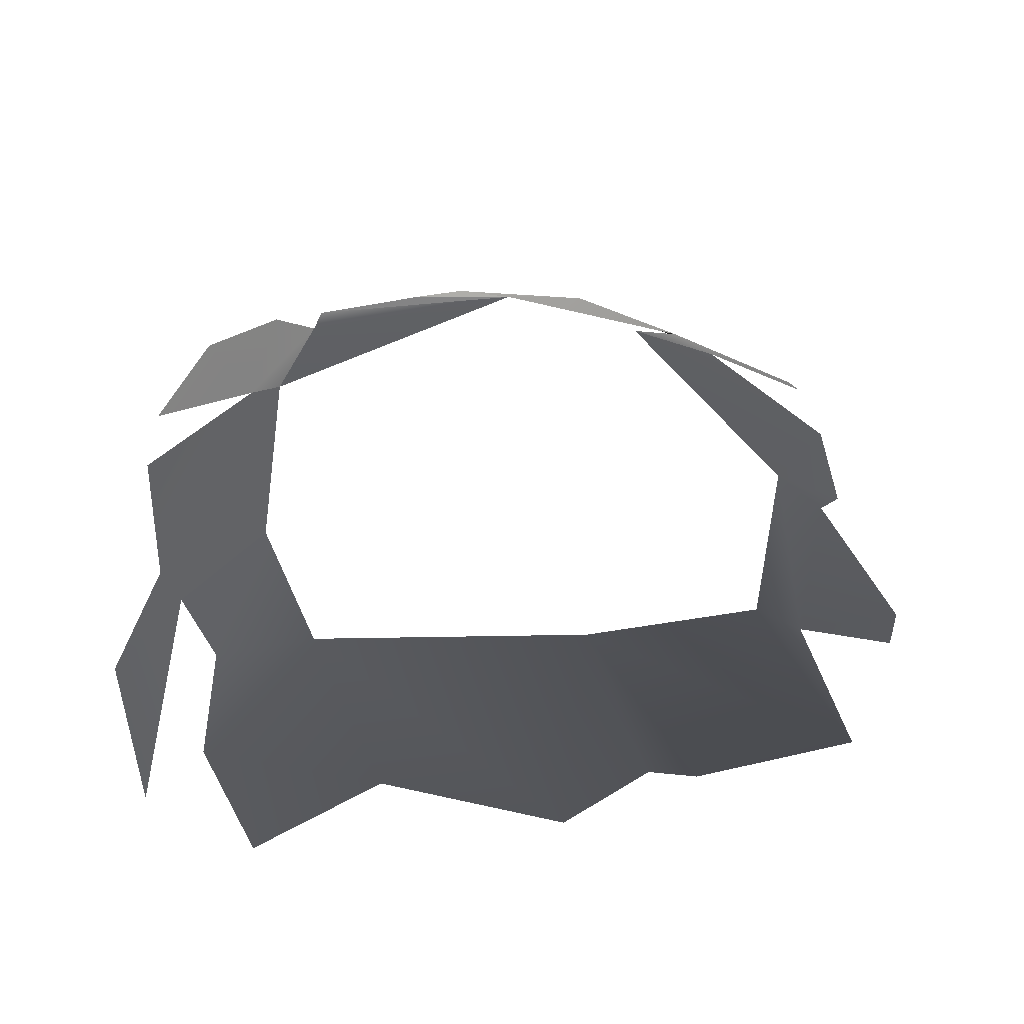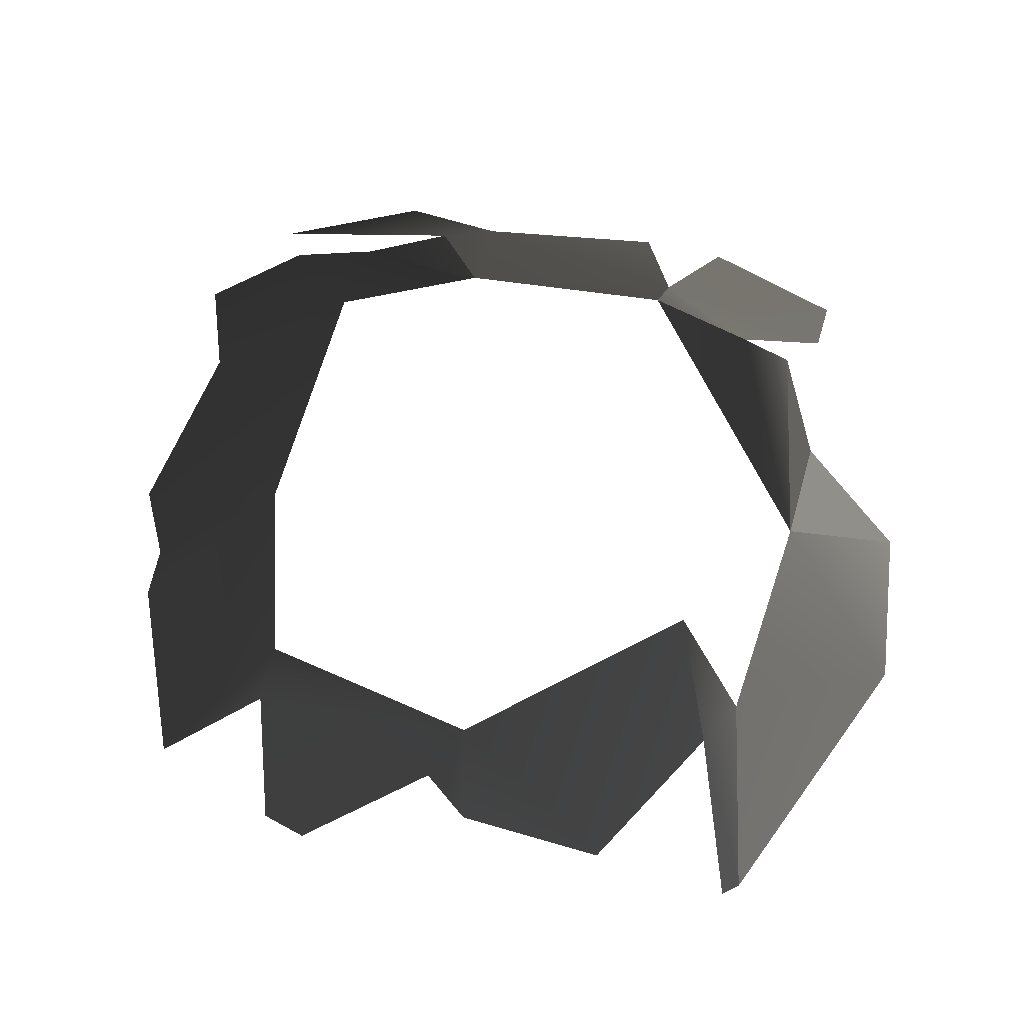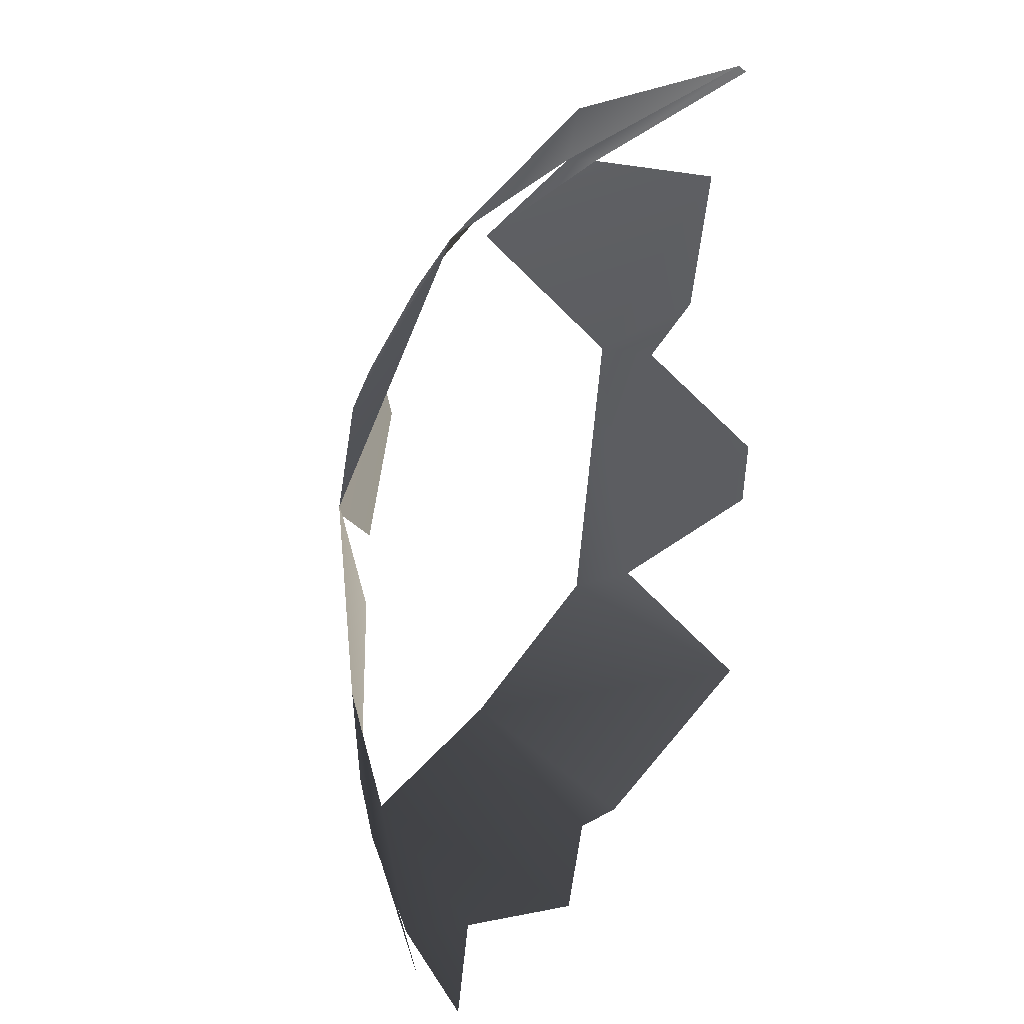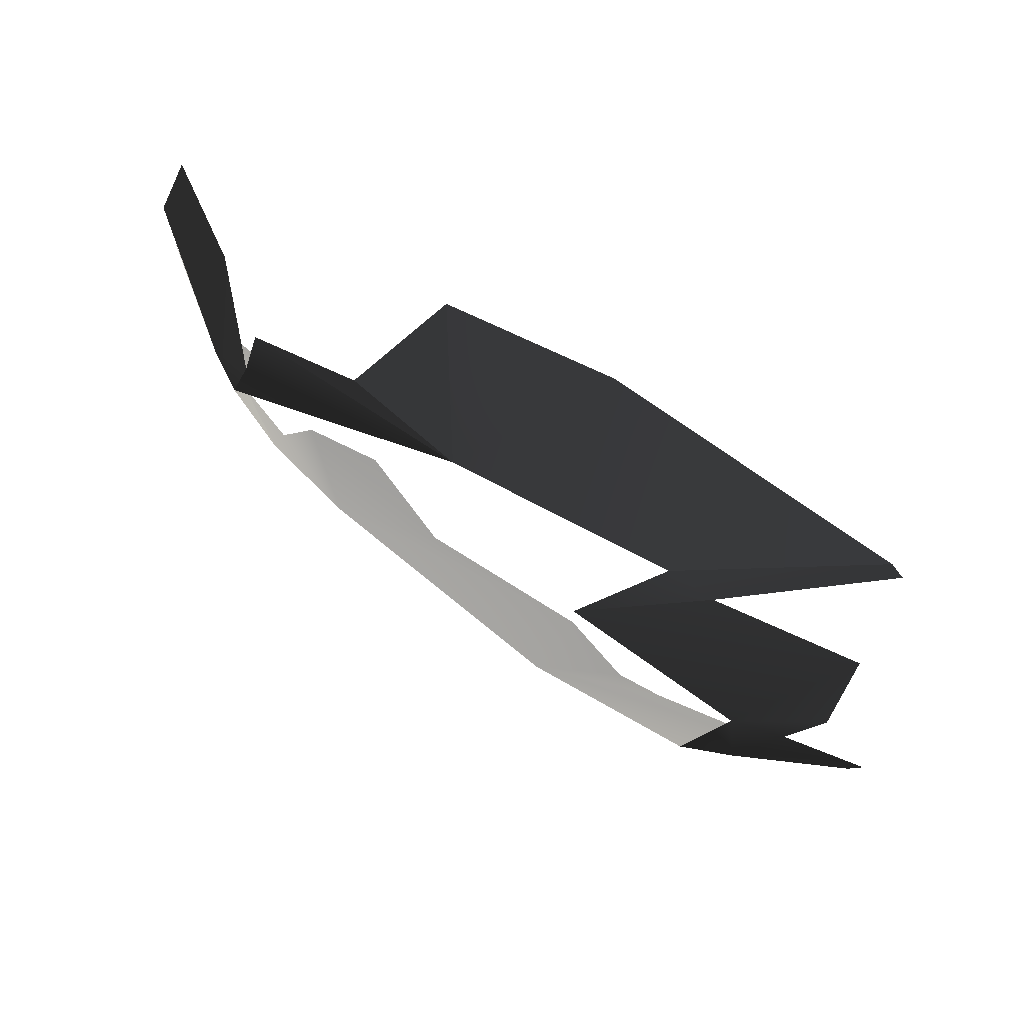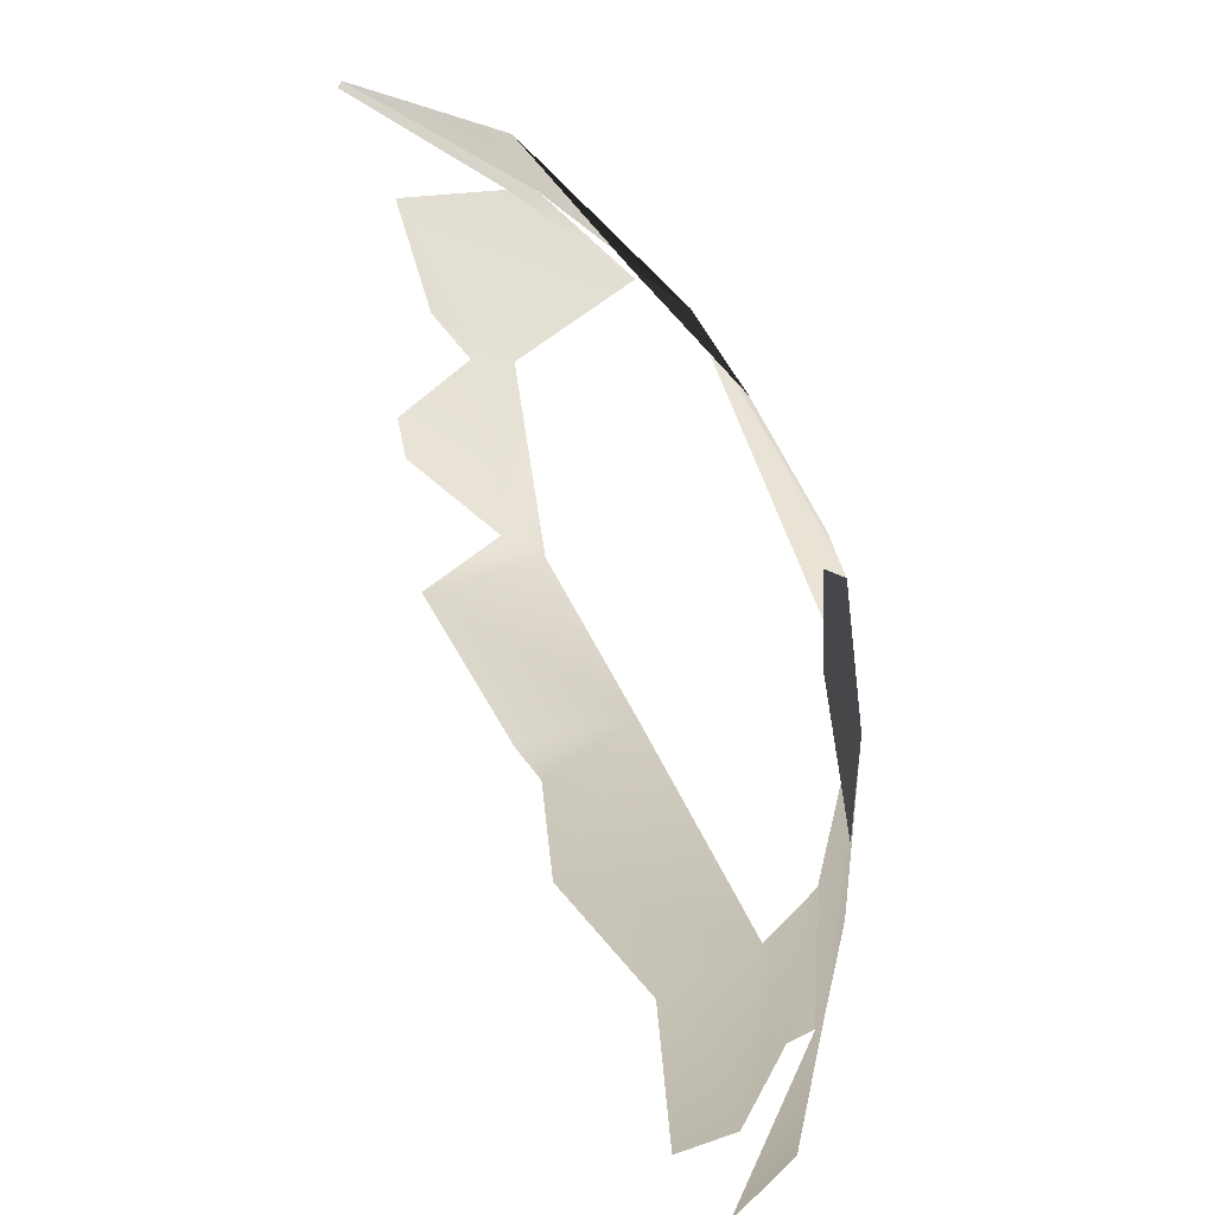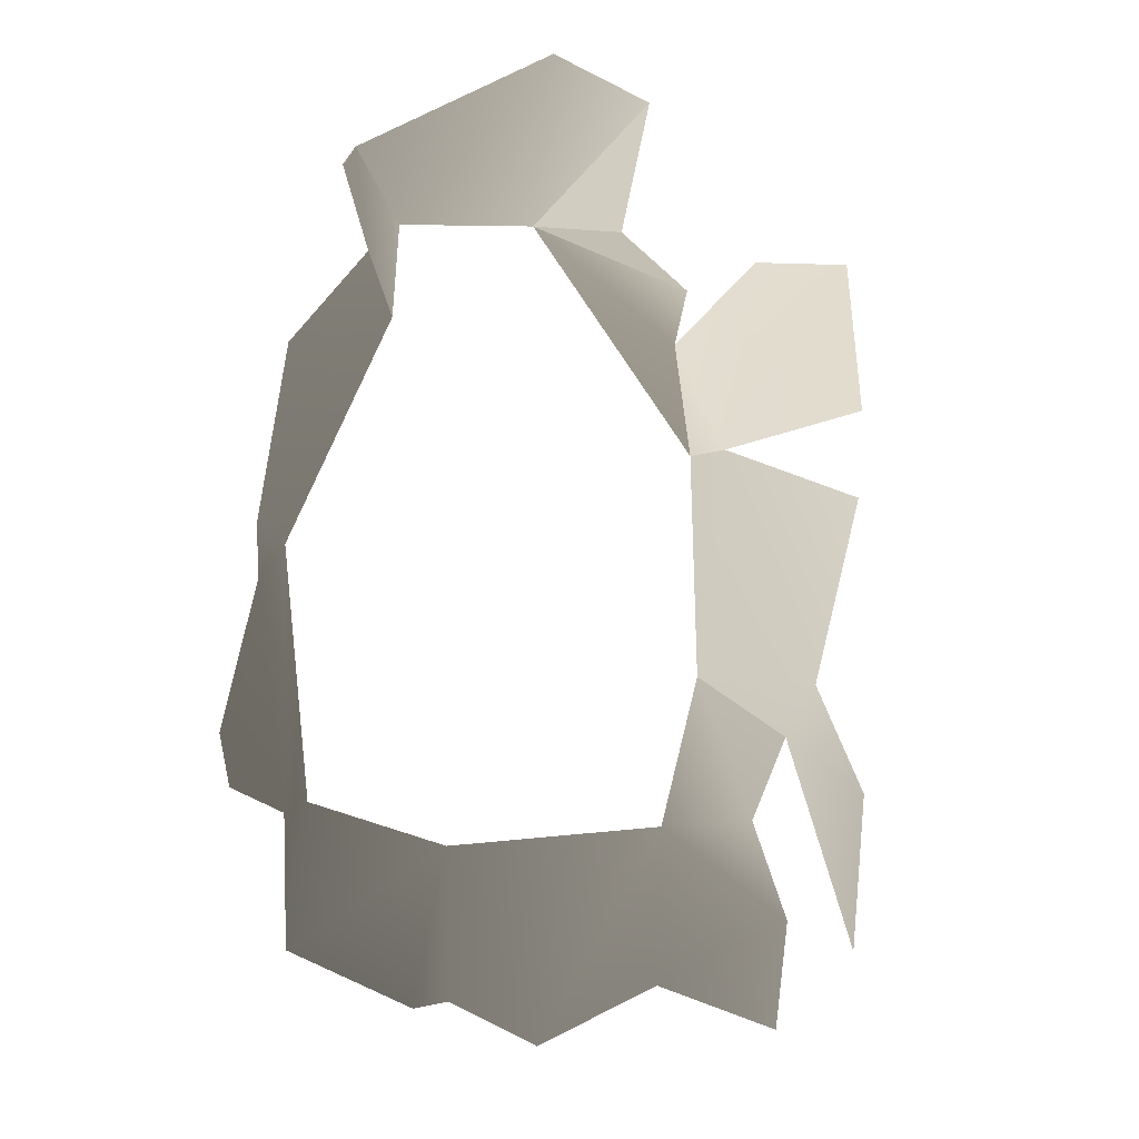
<metadata>
{"format":"obj","ext":"obj","renderer":"f3d","projection":"perspective","resolution":1024,"background":"white","views":[{"elev":44.5,"azim":-177.6,"up":"+Y"},{"elev":57.4,"azim":-74.9,"up":"+Y"},{"elev":-24.3,"azim":-113.3,"up":"+Z"},{"elev":75.1,"azim":-142.2,"up":"+Z"},{"elev":44.1,"azim":66.0,"up":"+Z"},{"elev":2.3,"azim":-46.8,"up":"+Z"}]}
</metadata>
<code>
v -0.002814 -0.0002075 0.0009498
v -0.003537 0.0002089 3.214e-05
v -0.00228 0.0004571 0.0001171
v -0.00446 -0.0004702 0.0003036
v -0.001865 -4.358e-05 0.0007991
v -0.00446 -0.0004702 0.0003036
v -0.004543 -0.0004706 0.0002118
v -0.003807 0.0001537 -0.0001212
v -0.003537 0.0002089 3.214e-05
v -0.00322 0.0006048 -0.0004195
v -0.0009119 0.0004973 -0.0001782
v -0.001579 0.0004237 0.0001257
v -0.00228 0.0004571 0.0001171
v -0.000896 0.000609 -0.0004955
v -0.00228 0.0004571 0.0001171
v -0.0007289 0.0006278 -0.001165
v -0.001579 0.0004237 0.0001257
v -0.001865 -4.358e-05 0.0007991
v -0.00228 0.0004571 0.0001171
v -0.0005171 0.0005297 -0.001126
v -0.000896 0.000609 -0.0004955
v -0.0007289 0.0006278 -0.001165
v -0.0005383 0.0002769 -5.794e-07
v 1.428e-09 -3.87e-09 1.045e-09
v 0.0002421 6.135e-05 -0.0008832
v -0.0002576 0.0002581 -0.002886
v -0.0001771 -0.0002074 -0.004163
v 0.0001552 -3.187e-05 -0.003251
v -6.034e-05 0.0001808 -0.002573
v -0.0007876 0.0005184 -0.0025
v -0.0005171 0.0005297 -0.001126
v 0.0002292 7.555e-05 -0.001423
v -0.0007289 0.0006278 -0.001165
v -0.0005594 0.0002732 -0.003373
v -0.0002576 0.0002581 -0.002886
v -0.0007876 0.0005184 -0.0025
v -0.001196 0.0004485 -0.003364
v -0.0005358 1.816e-05 -0.003959
v -0.001676 5.861e-05 -0.004193
v -0.002811 -8.12e-05 -0.004341
v -0.002921 0.0005015 -0.003304
v -0.0009063 -0.0001944 -0.004531
v -0.003327 7.051e-05 -0.004044
v -0.003631 2.319e-05 -0.00403
v -0.004644 -0.0001521 -0.003568
v -0.004011 0.0004057 -0.002952
v -0.004307 0.000247 -0.002967
v -0.004221 0.0003306 -0.001615
v -0.004522 0.0001835 -0.001771
v -0.005013 -0.0001071 -0.002483
v -0.004946 -9.694e-05 -0.002752
v -0.004672 1.715e-05 -0.001497
v -0.004625 -0.000169 -0.0006216
v -0.00322 0.0006048 -0.0004195
v -0.003807 0.0001537 -0.0001212
g P_brushwood_01C_(36)_748_136
f 1 3 2
f 1 2 4
f 5 3 1
f 6 8 7
f 6 9 8
f 8 9 10
f 11 13 12
f 14 15 11
f 14 16 15
f 17 19 18
f 20 22 21
f 20 21 23
f 20 23 24
f 20 24 25
f 26 28 27
f 26 29 28
f 30 29 26
f 29 30 31
f 29 31 32
f 31 30 33
f 34 36 35
f 34 37 36
f 38 37 34
f 39 37 38
f 40 37 39
f 40 41 37
f 39 38 42
f 43 41 40
f 44 41 43
f 45 41 44
f 45 46 41
f 47 46 45
f 47 48 46
f 47 49 48
f 50 49 47
f 50 47 51
f 48 49 52
f 48 52 53
f 48 53 54
f 54 53 55

</code>
